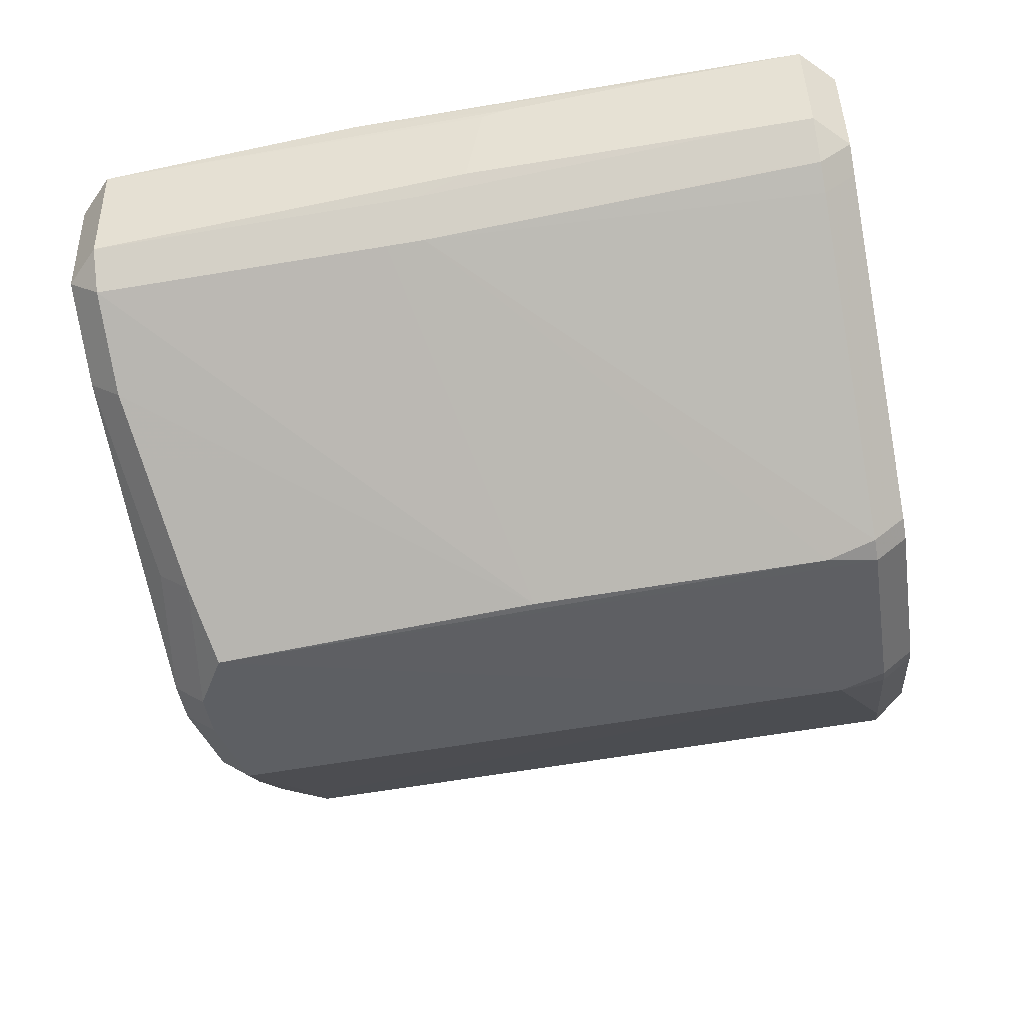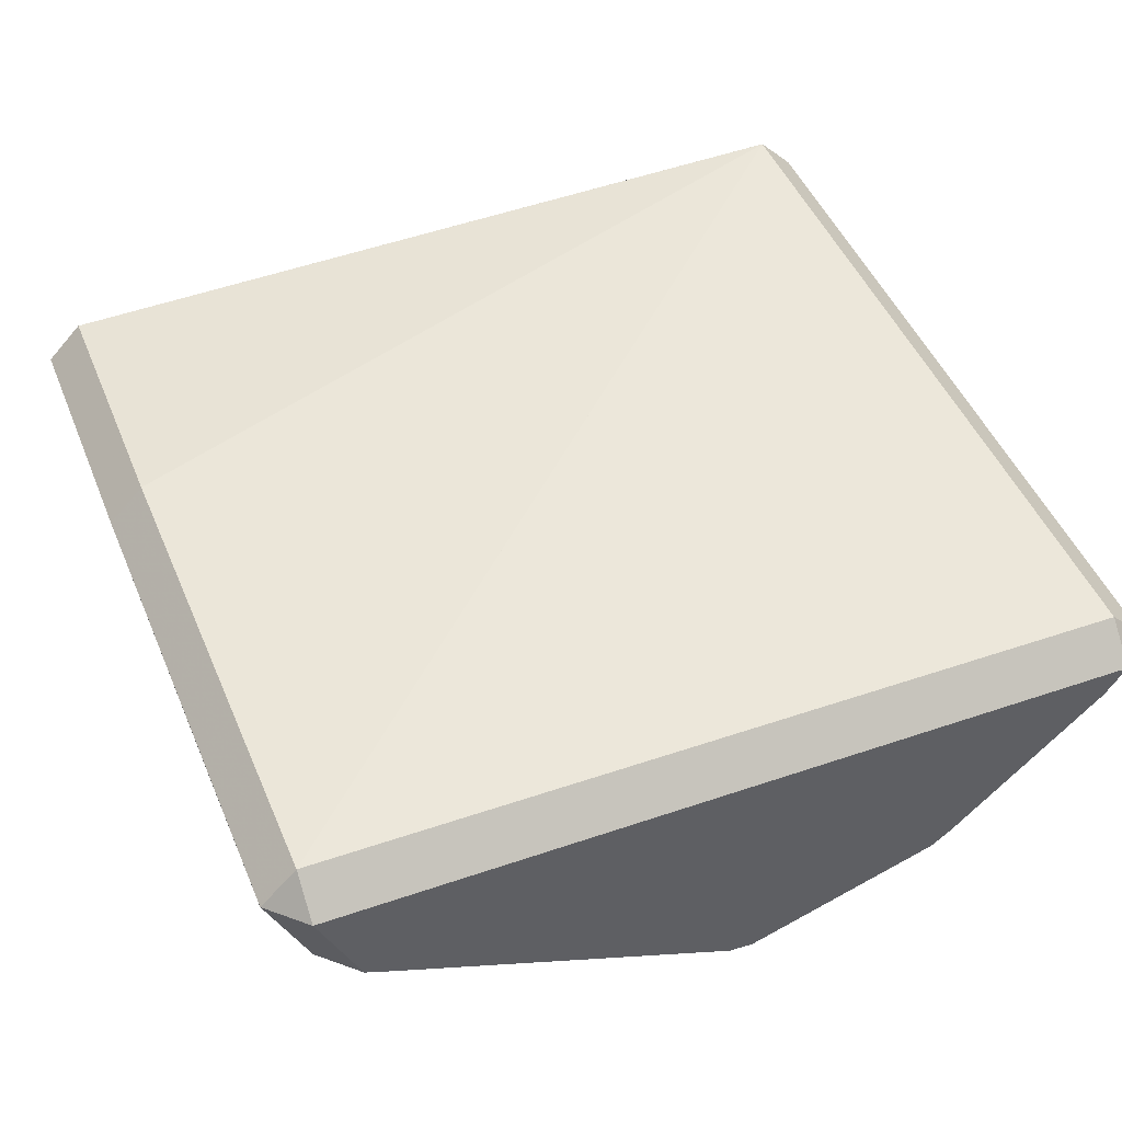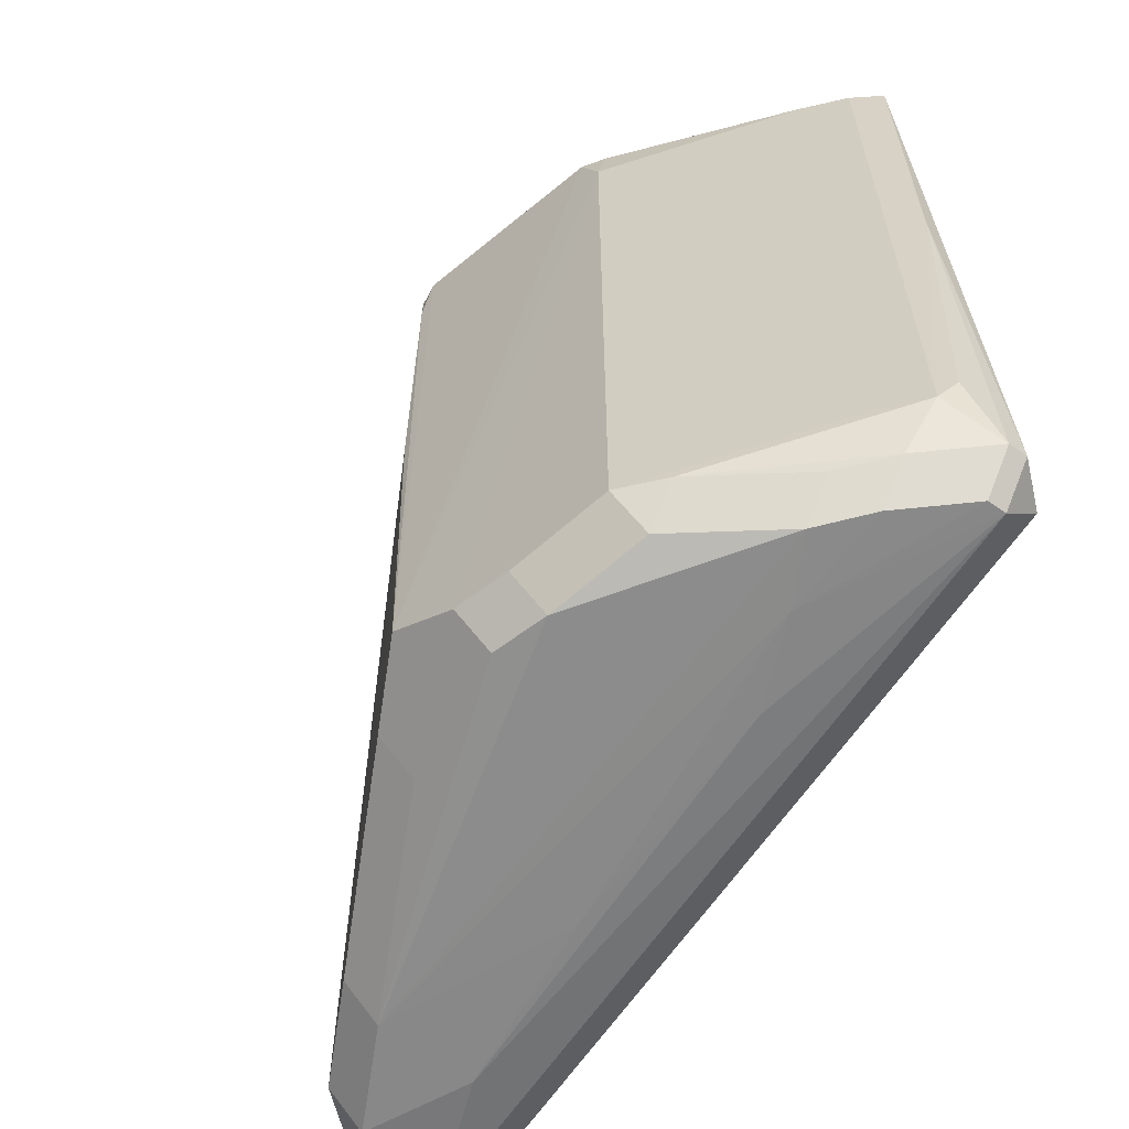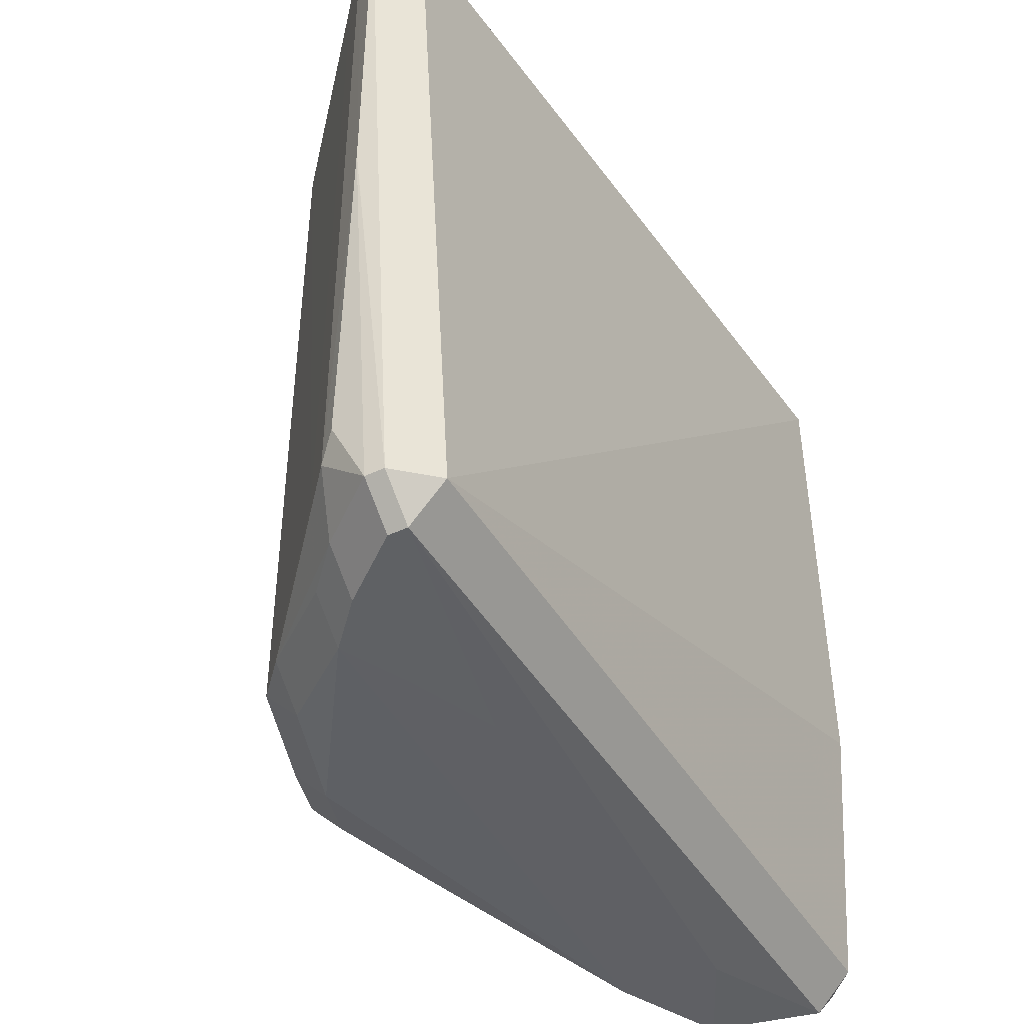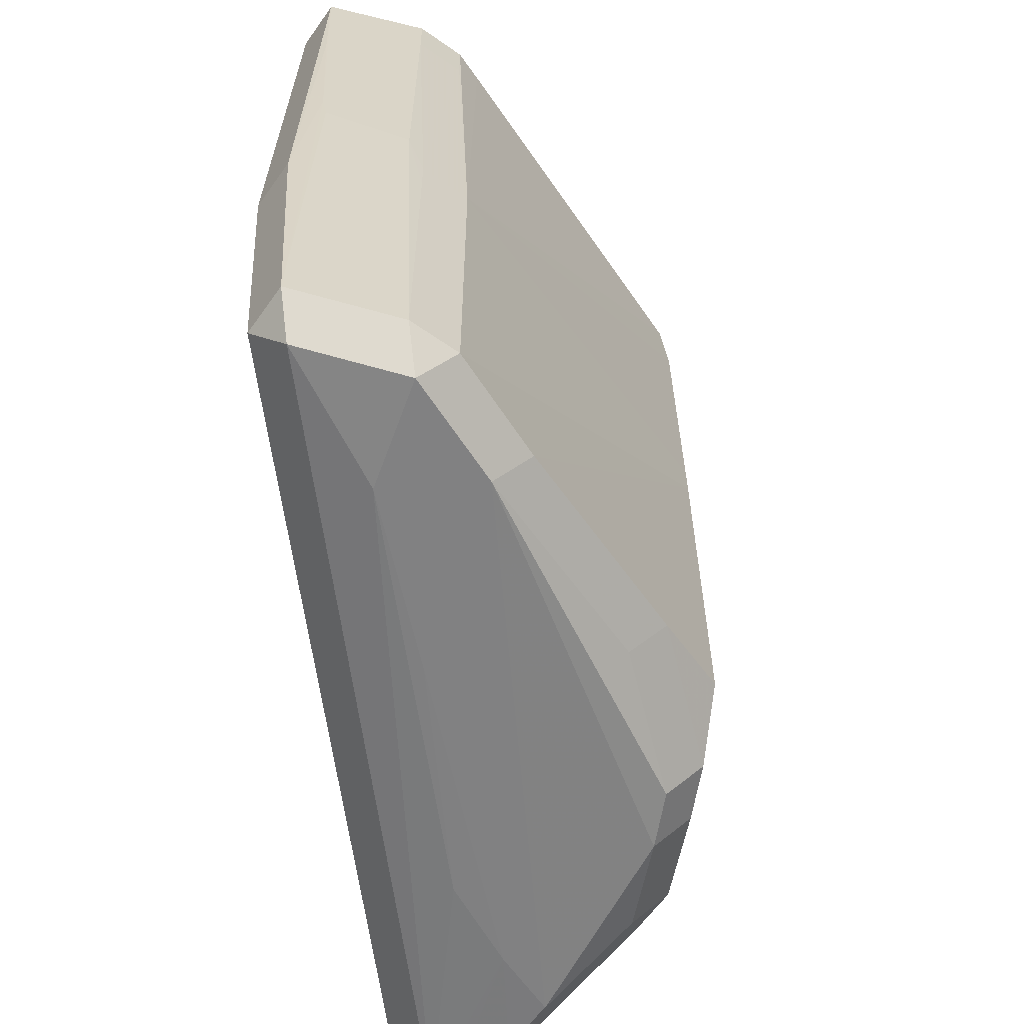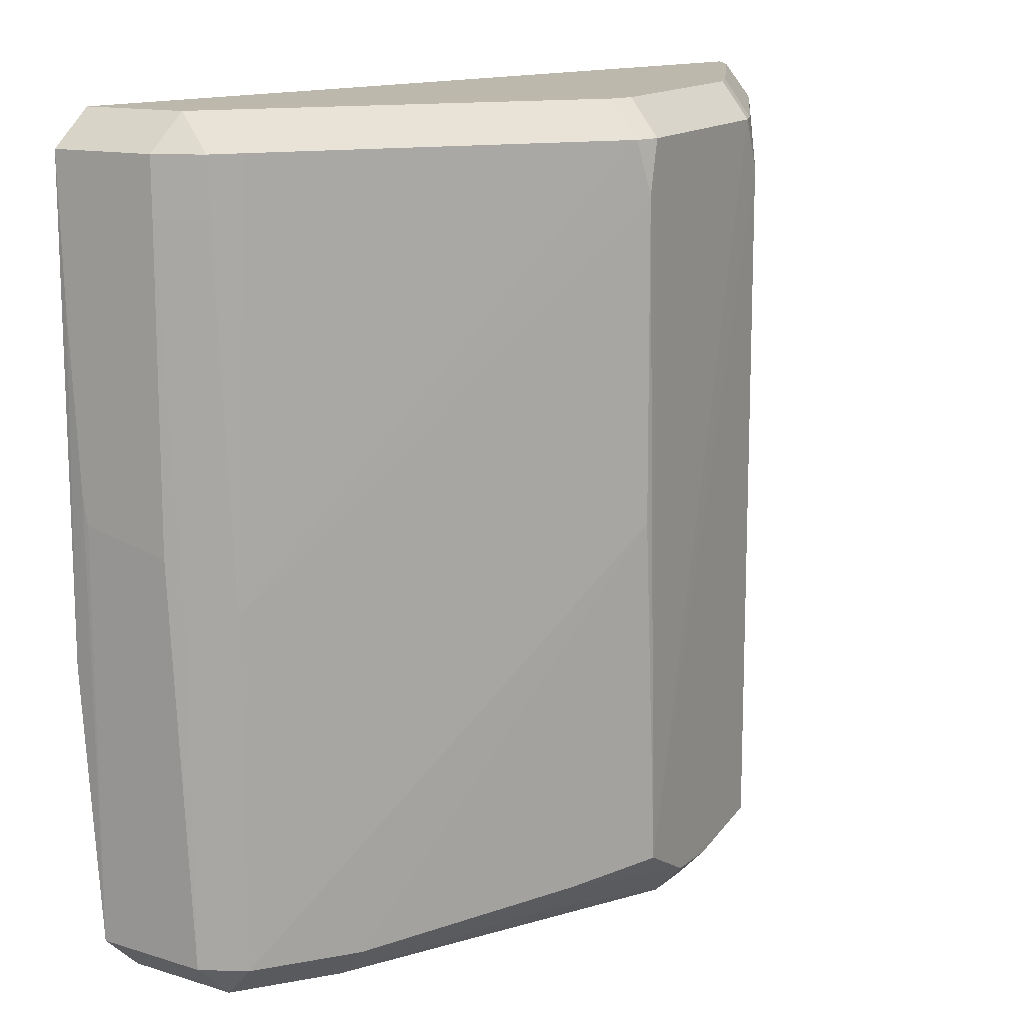
<metadata>
{"format":"obj","ext":"obj","renderer":"f3d","projection":"perspective","resolution":1024,"background":"white","views":[{"elev":-60.1,"azim":99.8,"up":"+Z"},{"elev":46.1,"azim":157.5,"up":"+Z"},{"elev":-61.2,"azim":-121.7,"up":"+Y"},{"elev":-42.4,"azim":-58.7,"up":"+Y"},{"elev":-62.2,"azim":99.6,"up":"+Y"},{"elev":14.9,"azim":138.3,"up":"+Y"}]}
</metadata>
<code>
v -0.09026 -0.01175 -0.05126
v -0.07951 -0.09463 -0.05958
v -0.07238 -0.1018 -0.05958
v -0.02059 -0.1022 -0.0968
v -0.02059 -0.09504 -0.1039
v 0.07616 -0.08994 -0.06843
v 0.06903 -0.08994 -0.07556
v 0.07836 0.0202 -0.06578
v -0.07238 -0.1018 -0.05958
v 0.07612 -0.05236 -0.06842
v 0.069 -0.05236 -0.07555
v 0.08512 -0.01293 -0.05057
v -0.08877 -0.09345 -0.04667
v -0.08164 -0.1006 -0.04667
v 0.08005 0.05712 -0.0615
v 0.07292 0.06424 -0.0615
v -0.08879 -0.07948 -0.05376
v -0.03112 -0.1027 -0.09307
v -0.03112 -0.09552 -0.1002
v -0.04938 0.06432 -0.08447
v -0.04938 0.05719 -0.0916
v -0.004874 -0.01704 -0.1083
v 0.07824 0.04557 -0.06579
v 0.07111 0.04557 -0.07292
v 0.08606 0.02838 -0.04795
v -0.05128 -0.1032 -0.06212
v -0.03375 -0.1037 -0.05598
v -0.08991 0.05721 -0.05117
v -0.08278 0.06434 -0.05117
v -0.008204 -0.08783 -0.1082
v -0.004856 -0.00986 -0.1083
v -0.004826 0.03144 -0.1081
v 0.08593 -0.04166 -0.04572
v 0.0788 -0.04166 -0.03859
v 0.01419 -0.1054 -0.05949
v -0.05691 -0.0924 -0.08651
v -0.04978 -0.09953 -0.08651
v -0.04978 -0.0924 -0.09364
v 0.07853 -0.01752 -0.06578
v -0.0453 0.06434 -0.08762
v -0.0453 0.05721 -0.09474
v -0.08654 -0.0843 -0.05702
v -0.07942 -0.0843 -0.06415
v 0.07618 -0.09998 -0.06841
v 0.06905 -0.1071 -0.06841
v 0.06905 -0.09998 -0.07554
v -0.08846 -0.09325 -0.04297
v -0.08133 -0.1004 -0.04297
v -0.08133 -0.09325 -0.03584
v -0.04931 0.04722 -0.09344
v 0.04831 -0.1065 -0.07719
v 0.04831 -0.09933 -0.08432
v 0.01119 0.06429 -0.09347
v 0.07614 -0.07559 -0.06843
v 0.06901 -0.07559 -0.07556
v -0.06911 0.06434 -0.05557
v -0.007116 0.0643 -0.1001
v -0.007116 0.05717 -0.1073
v 0.007743 -0.09888 -0.09435
v 0.007743 -0.09175 -0.1015
v 0.07916 0.06424 -0.04714
v 0.07916 0.05711 -0.04001
v 0.08628 0.05711 -0.04714
v 0.07916 0.06424 -0.04714
v 0.07916 0.05711 -0.04001
v -0.0858 0.05722 -0.05698
v -0.07867 0.06435 -0.05698
v -0.07867 0.05722 -0.06411
v 0.07821 0.05711 -0.06572
v 0.07108 0.06424 -0.06572
v 0.07108 0.05711 -0.07285
v 0.05027 -0.1065 -0.0578
v -0.004817 0.04665 -0.1081
v -0.08991 0.05721 -0.05117
v -0.08278 0.06434 -0.05117
v -0.08278 0.05721 -0.04404
v -0.07134 -0.09541 -0.06787
v -0.06421 -0.1025 -0.06787
v 0.08548 -0.006978 -0.04968
v 0.07611 -0.03633 -0.06843
v 0.06898 -0.03633 -0.07555
v -0.002265 0.06429 -0.0997
v -0.002265 0.05717 -0.1068
v -0.09026 -0.01264 -0.05127
v -0.08846 -0.09323 -0.04296
v -0.08133 -0.09323 -0.03584
v 0.08456 -0.09796 -0.04898
v 0.07743 -0.1051 -0.04898
v 0.07743 -0.09796 -0.04186
v 0.06517 0.06426 -0.06852
v 0.06517 0.05713 -0.07565
v 0.07716 0.06424 -0.05169
v 0.07611 -0.02816 -0.0684
v 0.06899 -0.02816 -0.07553
f 84 66 42
f 39 93 23
f 1 66 84
f 86 89 34
f 34 65 86
f 45 88 72
f 45 46 44
f 75 74 76
f 64 65 63
f 66 1 28
f 28 1 74
f 84 42 17
f 85 1 84
f 84 47 85
f 74 1 85
f 80 93 39
f 87 44 39
f 89 88 87
f 39 23 8
f 50 21 41
f 91 94 83
f 91 71 94
f 94 71 24
f 29 75 61
f 40 82 57
f 13 17 42
f 13 47 84
f 84 17 13
f 41 58 30
f 30 50 41
f 5 50 30
f 43 50 38
f 38 50 5
f 49 89 86
f 63 33 25
f 12 87 39
f 39 8 12
f 12 8 23
f 21 50 68
f 68 50 43
f 67 61 40
f 40 20 67
f 67 68 66
f 62 76 86
f 86 65 62
f 40 61 90
f 90 61 92
f 71 70 69
f 22 46 52
f 73 30 58
f 73 58 83
f 83 94 73
f 2 13 42
f 19 38 5
f 48 72 88
f 48 49 47
f 63 25 79
f 79 12 63
f 79 25 33
f 33 87 79
f 87 12 79
f 94 81 31
f 31 81 22
f 22 30 31
f 56 67 29
f 29 61 56
f 61 67 56
f 70 90 16
f 16 90 92
f 92 61 16
f 16 61 64
f 53 90 82
f 53 82 40
f 40 90 53
f 23 69 15
f 63 12 15
f 15 12 23
f 60 30 22
f 22 52 60
f 5 30 60
f 45 72 51
f 36 2 42
f 36 38 37
f 18 78 37
f 4 51 18
f 18 51 78
f 39 44 6
f 6 54 39
f 10 80 39
f 39 54 10
f 22 81 55
f 32 73 94
f 94 31 32
f 30 73 32
f 32 31 30
f 59 51 4
f 78 51 26
f 26 48 14
f 2 36 77
f 7 46 22
f 22 55 7
f 11 55 81
f 35 51 72
f 35 26 51
f 14 3 9
f 9 26 14
f 9 3 78
f 78 26 9
f 48 26 27
f 26 35 27
f 72 48 27
f 27 35 72
f 41 21 20
f 40 41 20
f 28 75 29
f 74 75 28
f 76 74 85
f 86 76 85
f 65 34 33
f 63 65 33
f 45 44 87
f 87 88 45
f 87 33 34
f 87 34 89
f 24 23 93
f 93 94 24
f 57 41 40
f 57 58 41
f 83 58 57
f 57 82 83
f 86 85 49
f 49 85 47
f 81 94 93
f 93 80 81
f 68 43 42
f 68 42 66
f 67 20 21
f 21 68 67
f 67 28 29
f 66 28 67
f 62 61 75
f 62 75 76
f 65 64 62
f 64 61 62
f 83 82 90
f 90 91 83
f 71 91 90
f 90 70 71
f 23 24 69
f 69 24 71
f 89 49 48
f 48 88 89
f 13 14 48
f 47 13 48
f 15 16 64
f 15 64 63
f 15 69 70
f 70 16 15
f 51 52 46
f 51 46 45
f 42 43 36
f 43 38 36
f 38 19 18
f 37 38 18
f 5 4 18
f 18 19 5
f 3 14 13
f 13 2 3
f 59 4 5
f 5 60 59
f 52 51 59
f 59 60 52
f 77 3 2
f 78 3 77
f 37 78 77
f 77 36 37
f 7 6 44
f 7 44 46
f 54 6 7
f 7 55 54
f 11 81 80
f 80 10 11
f 54 55 11
f 11 10 54

</code>
